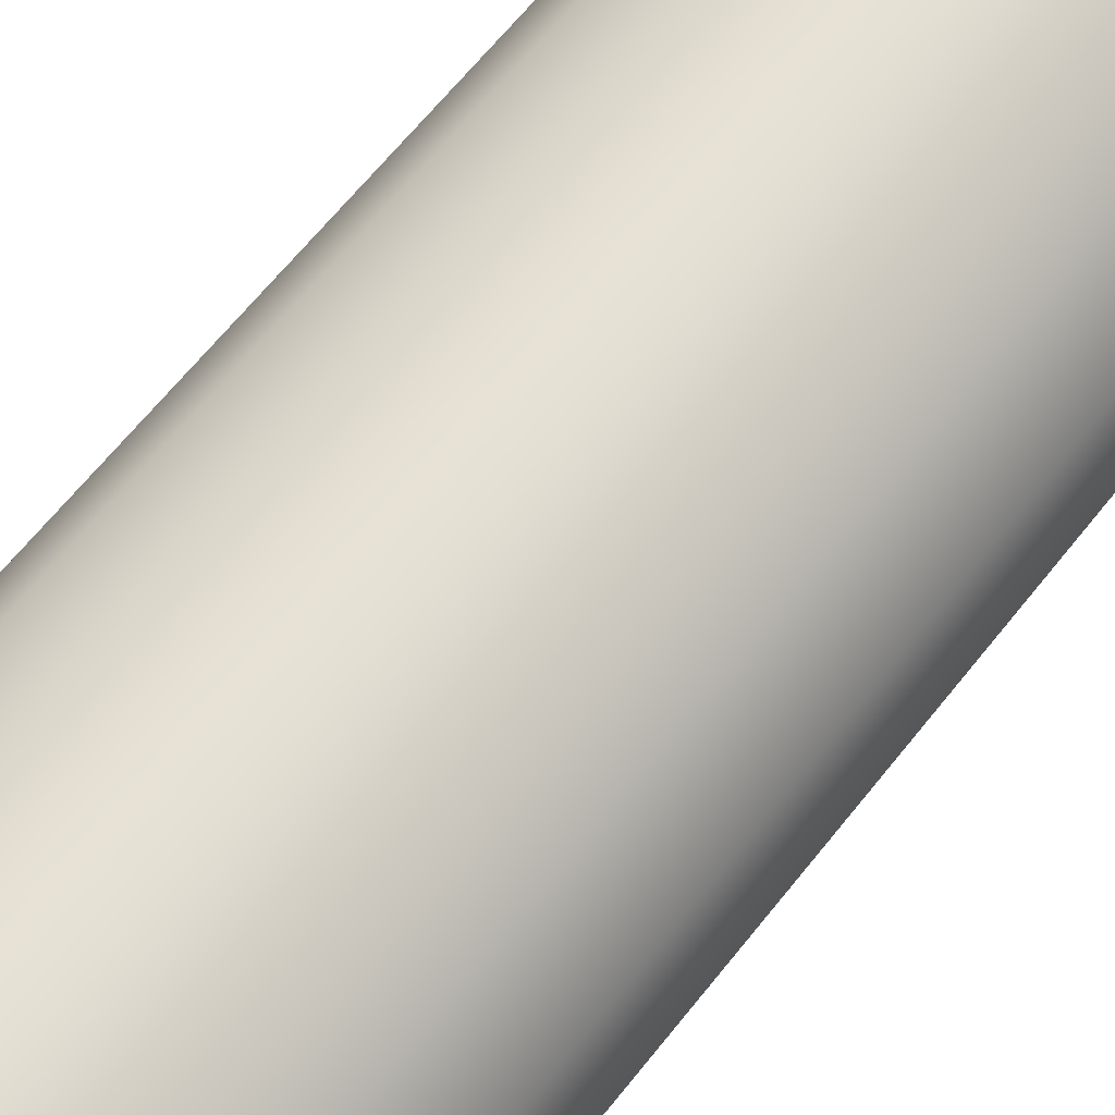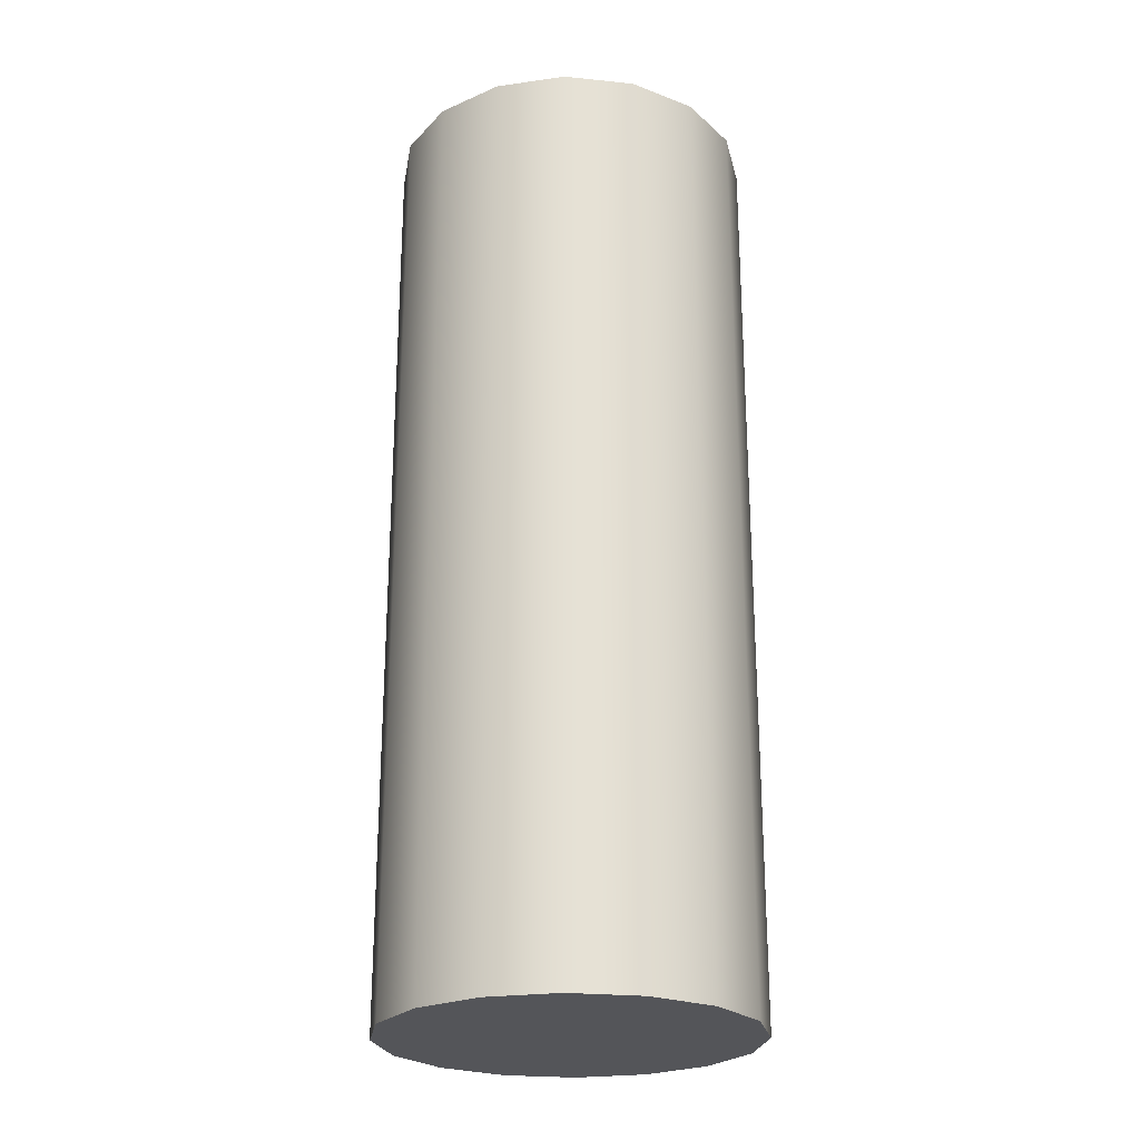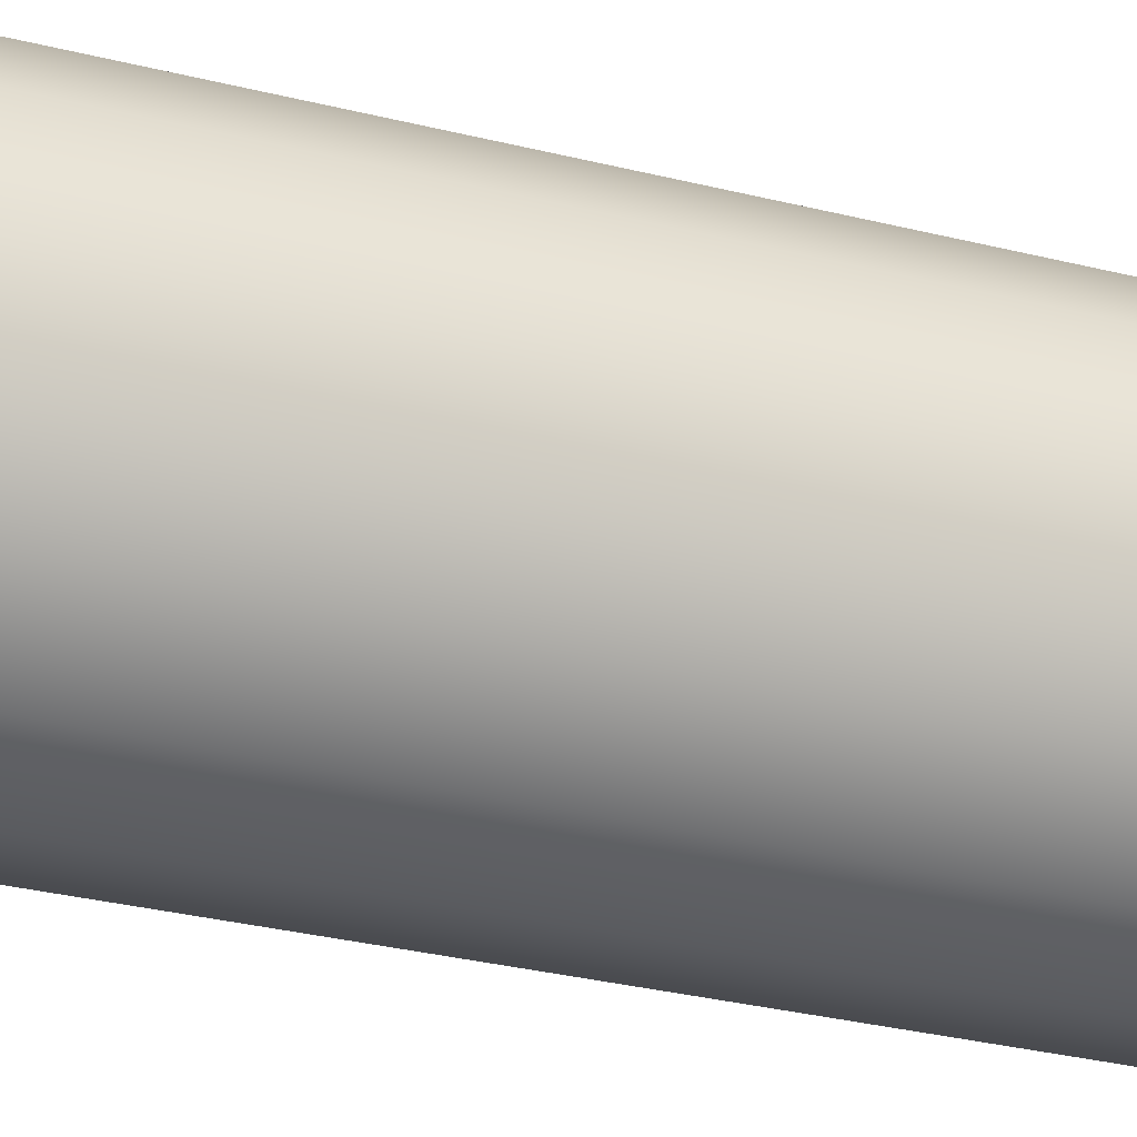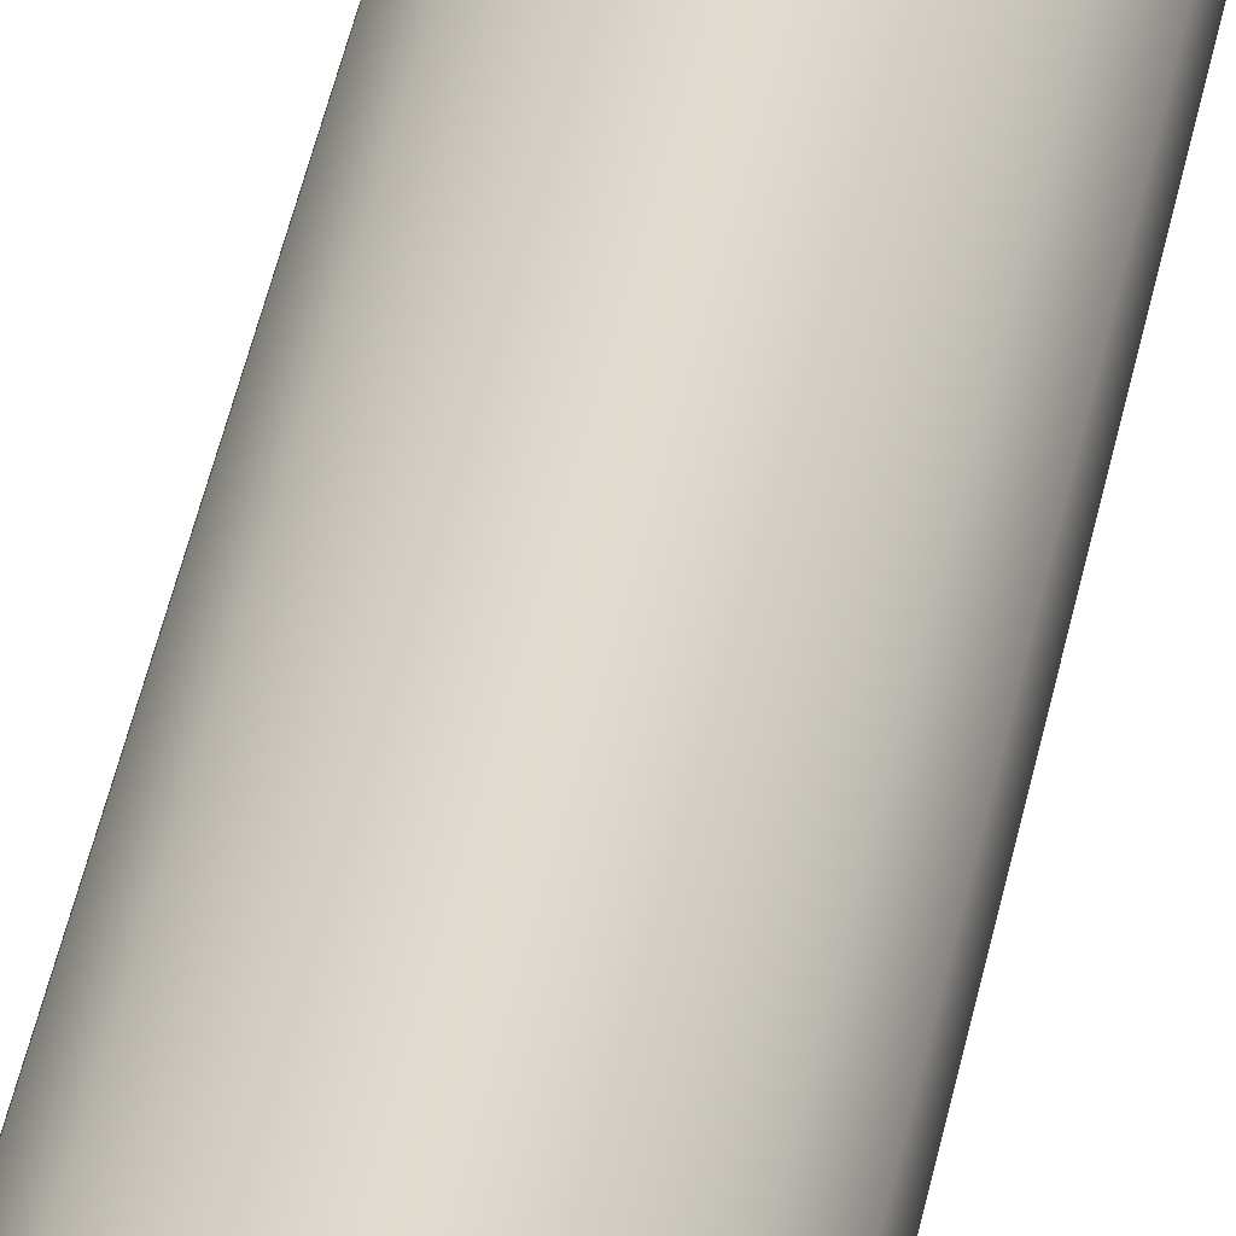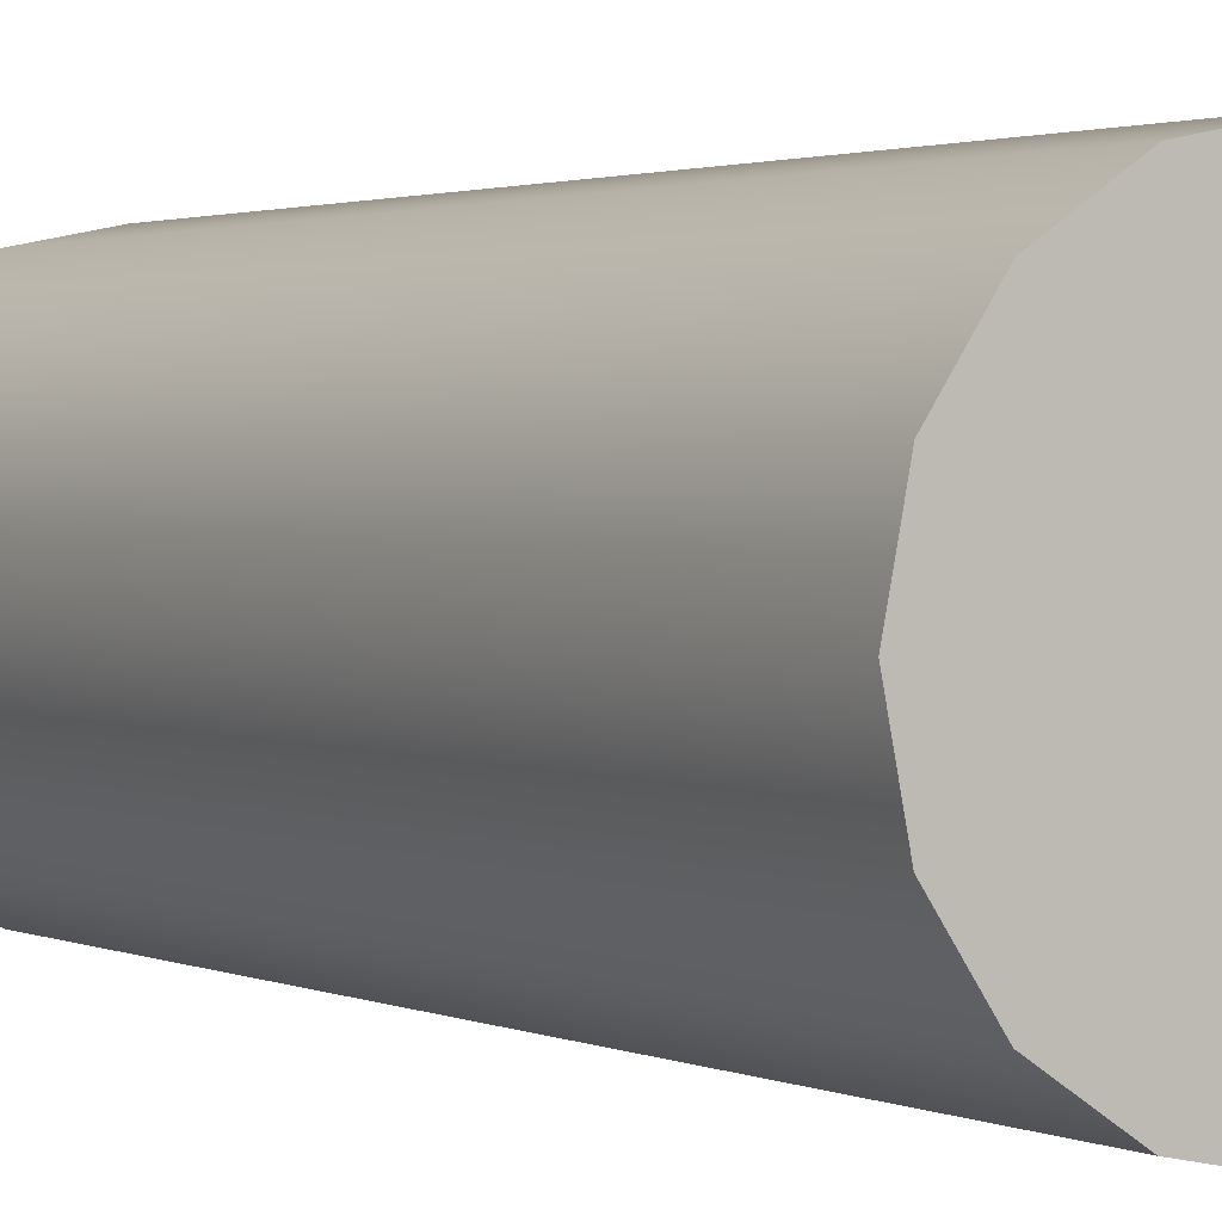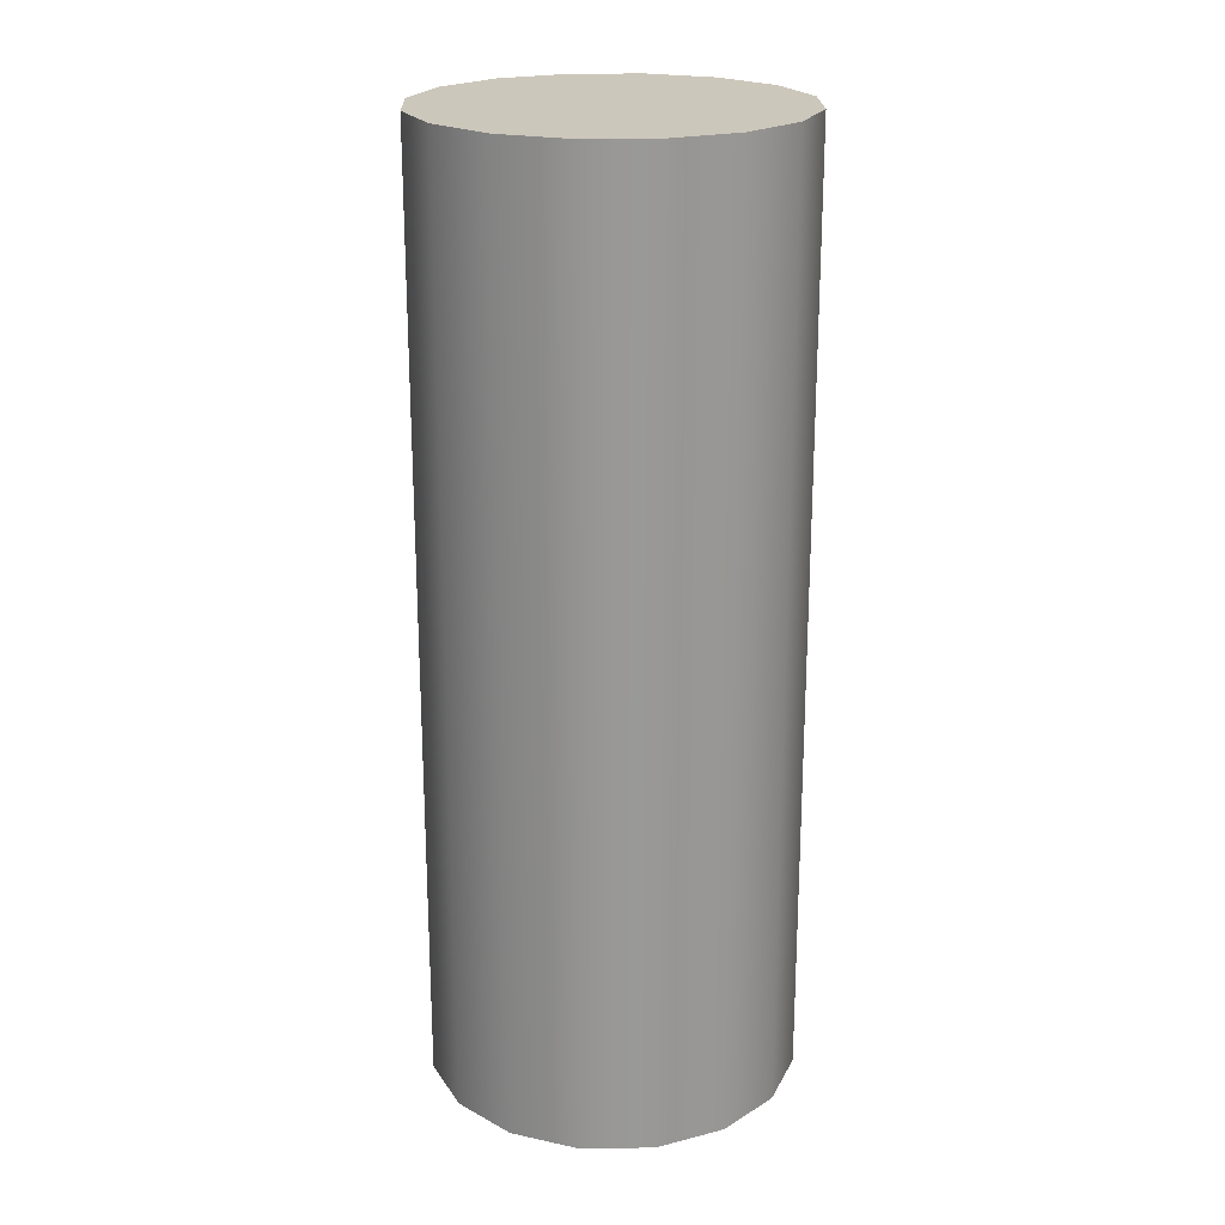
<metadata>
{"format":"obj","ext":"obj","renderer":"f3d","projection":"perspective","resolution":1024,"background":"white","views":[{"elev":64.3,"azim":-141.7,"up":"+Y"},{"elev":-24.6,"azim":24.2,"up":"+Z"},{"elev":-32.9,"azim":71.1,"up":"+Y"},{"elev":69.7,"azim":-165.1,"up":"+Y"},{"elev":1.7,"azim":148.9,"up":"+Y"},{"elev":21.6,"azim":-147.9,"up":"+Z"}]}
</metadata>
<code>
v 0 0 -0.0385
v 0.00574 0.01386 -0.0385
v 0 0.015 -0.0385
v -0.00574 0.01386 -0.0385
v -0.01061 0.01061 -0.0385
v -0.01386 0.00574 -0.0385
v -0.015 0 -0.0385
v -0.01386 -0.00574 -0.0385
v -0.01061 -0.01061 -0.0385
v -0.00574 -0.01386 -0.0385
v 0 -0.015 -0.0385
v 0.00574 -0.01386 -0.0385
v 0.01061 -0.01061 -0.0385
v 0.01386 -0.00574 -0.0385
v 0.015 0 -0.0385
v 0.01386 0.00574 -0.0385
v 0.01061 0.01061 -0.0385
v 0 0 0.0385
v 0.00574 0.01386 0.0385
v 0 0.015 0.0385
v -0.00574 0.01386 0.0385
v -0.01061 0.01061 0.0385
v -0.01386 0.00574 0.0385
v -0.015 0 0.0385
v -0.01386 -0.00574 0.0385
v -0.01061 -0.01061 0.0385
v -0.00574 -0.01386 0.0385
v 0 -0.015 0.0385
v 0.00574 -0.01386 0.0385
v 0.01061 -0.01061 0.0385
v 0.01386 -0.00574 0.0385
v 0.015 0 0.0385
v 0.01386 0.00574 0.0385
v 0.01061 0.01061 0.0385
v 0.01061 0.01061 -0.0385
v 0.01386 0.00574 -0.0385
v 0.015 0 -0.0385
v 0.01386 -0.00574 -0.0385
v 0.01061 -0.01061 -0.0385
v 0.00574 -0.01386 -0.0385
v 0 -0.015 -0.0385
v -0.00574 -0.01386 -0.0385
v -0.01061 -0.01061 -0.0385
v -0.01386 -0.00574 -0.0385
v -0.015 0 -0.0385
v -0.01386 0.00574 -0.0385
v -0.01061 0.01061 -0.0385
v -0.00574 0.01386 -0.0385
v 0 0.015 -0.0385
v 0.00574 0.01386 -0.0385
v 0.01061 0.01061 0.0385
v 0.01386 0.00574 0.0385
v 0.015 0 0.0385
v 0.01386 -0.00574 0.0385
v 0.01061 -0.01061 0.0385
v 0.00574 -0.01386 0.0385
v 0 -0.015 0.0385
v -0.00574 -0.01386 0.0385
v -0.01061 -0.01061 0.0385
v -0.01386 -0.00574 0.0385
v -0.015 0 0.0385
v -0.01386 0.00574 0.0385
v -0.01061 0.01061 0.0385
v -0.00574 0.01386 0.0385
v 0 0.015 0.0385
v 0.00574 0.01386 0.0385
f 35 51 52
f 35 52 36
f 36 52 53
f 36 53 37
f 37 53 54
f 37 54 38
f 38 54 55
f 38 55 39
f 39 55 56
f 39 56 40
f 40 56 57
f 40 57 41
f 41 57 58
f 41 58 42
f 42 58 59
f 42 59 43
f 43 59 60
f 43 60 44
f 44 60 61
f 44 61 45
f 45 61 62
f 45 62 46
f 46 62 63
f 46 63 47
f 47 63 64
f 47 64 48
f 48 64 65
f 48 65 49
f 49 65 66
f 49 66 50
f 51 35 50
f 51 50 66
f 17 1 2
f 1 3 2
f 1 4 3
f 1 5 4
f 1 6 5
f 1 7 6
f 1 8 7
f 1 9 8
f 1 10 9
f 1 11 10
f 1 12 11
f 1 13 12
f 1 14 13
f 1 15 14
f 1 16 15
f 1 17 16
f 18 34 19
f 18 19 20
f 18 20 21
f 18 21 22
f 18 22 23
f 18 23 24
f 18 24 25
f 18 25 26
f 18 26 27
f 18 27 28
f 18 28 29
f 18 29 30
f 18 30 31
f 18 31 32
f 18 32 33
f 18 33 34

</code>
